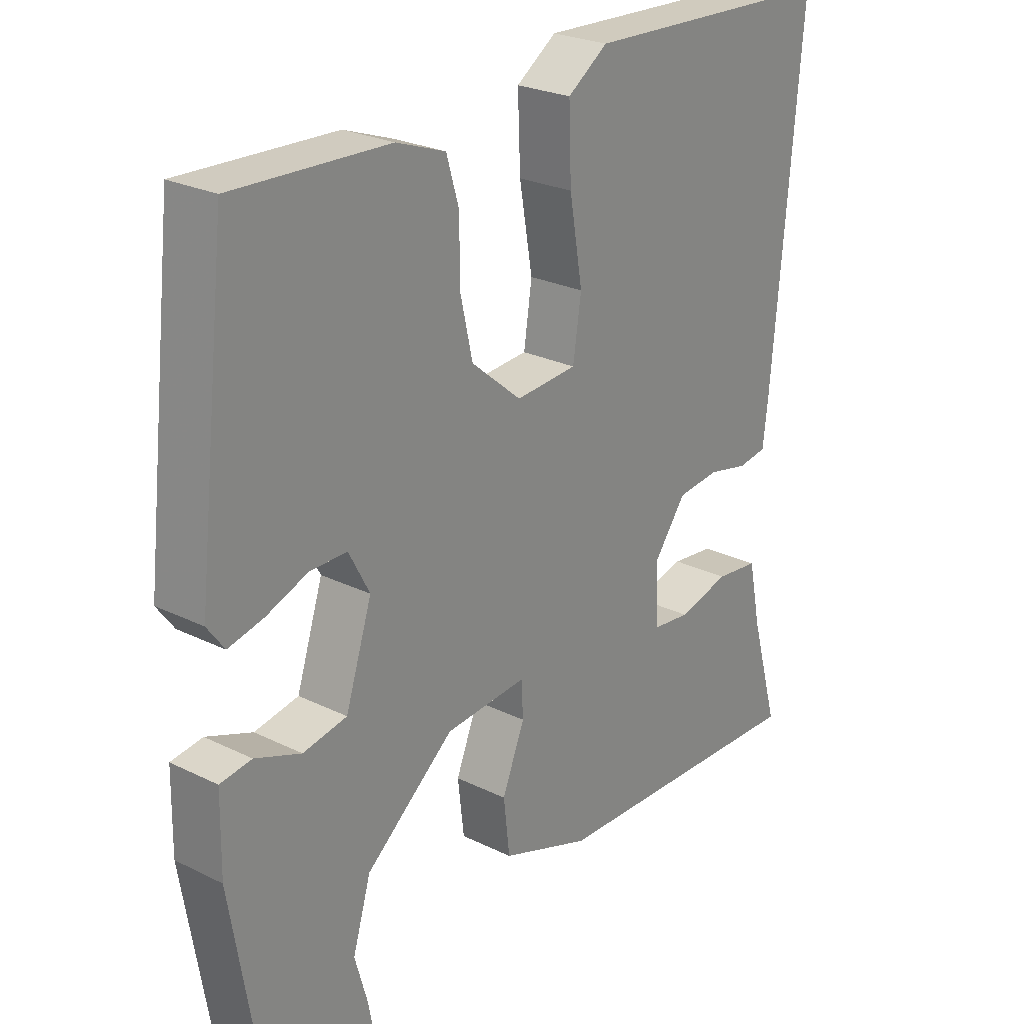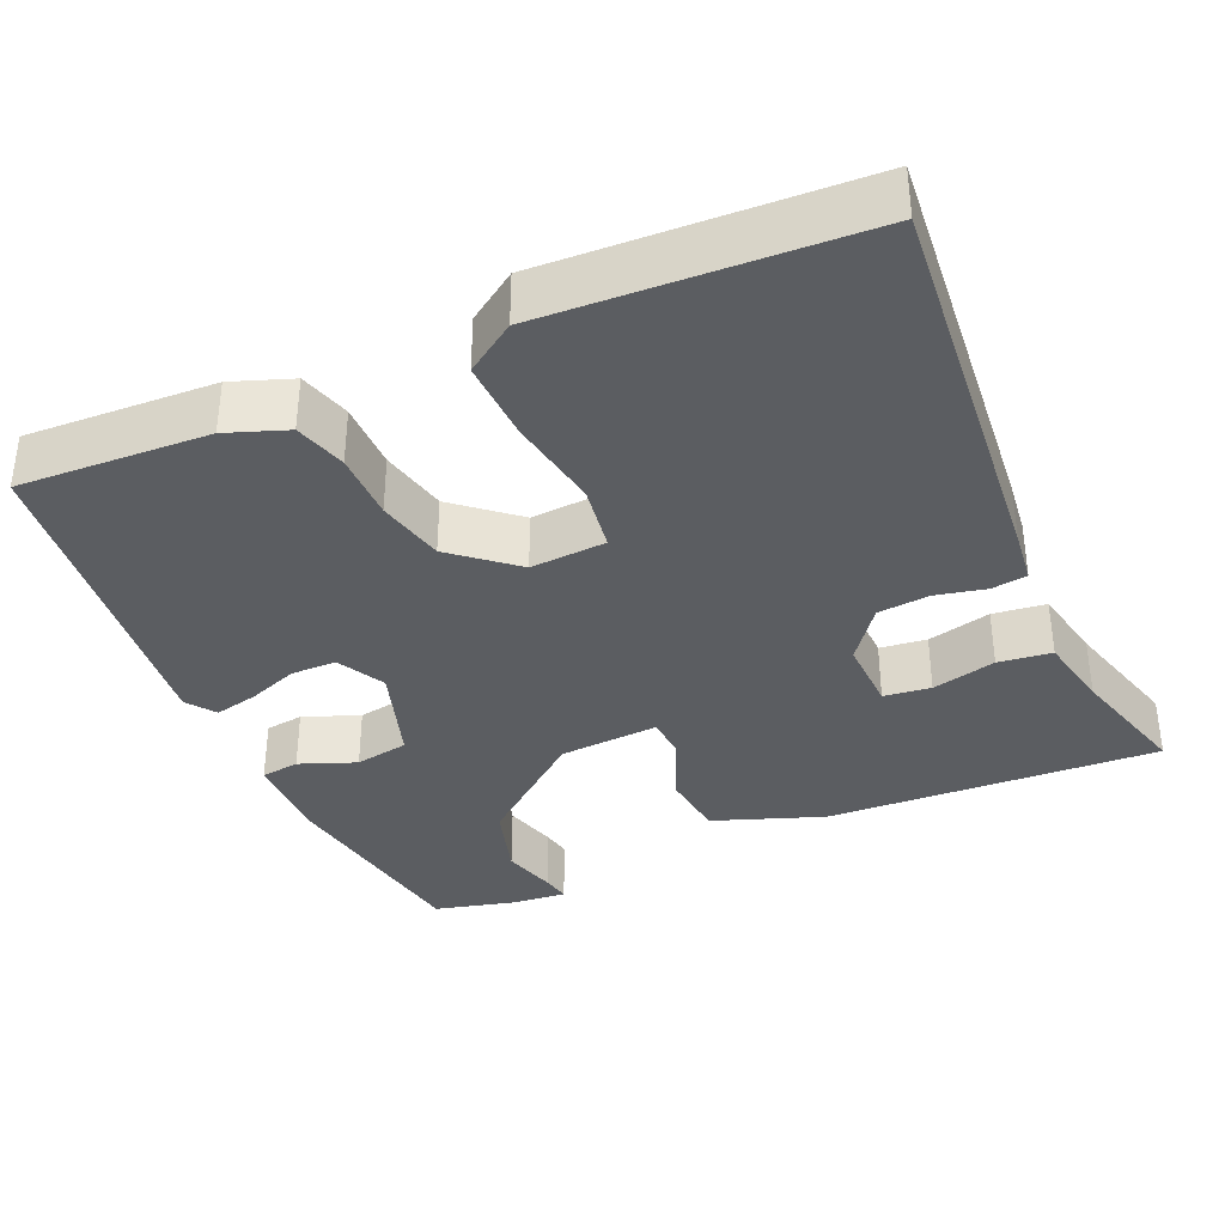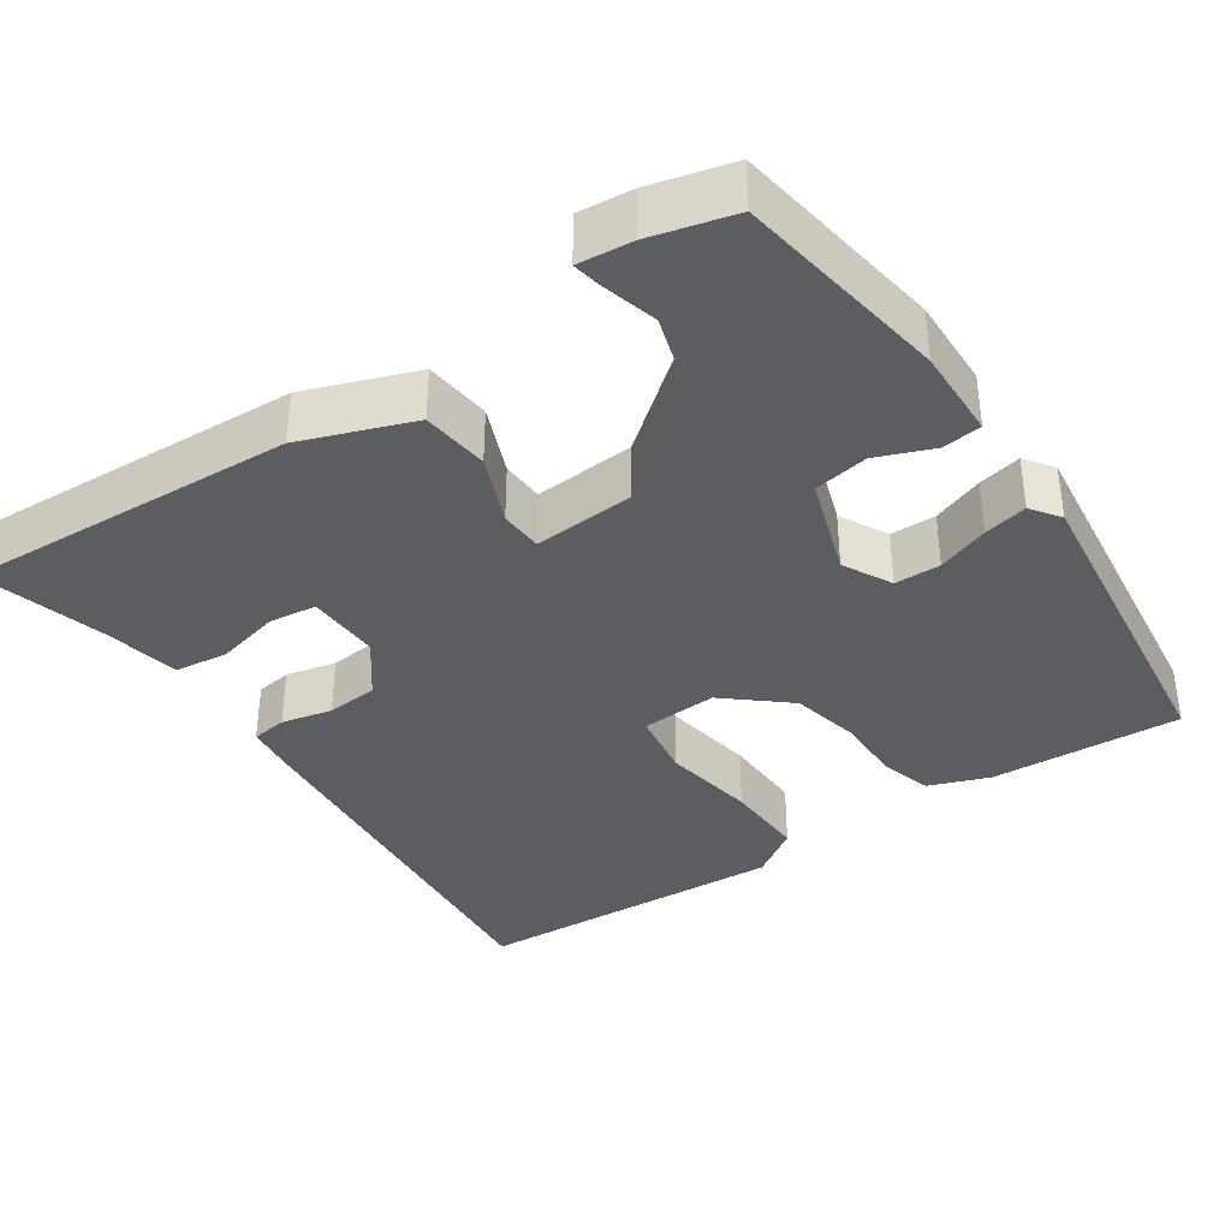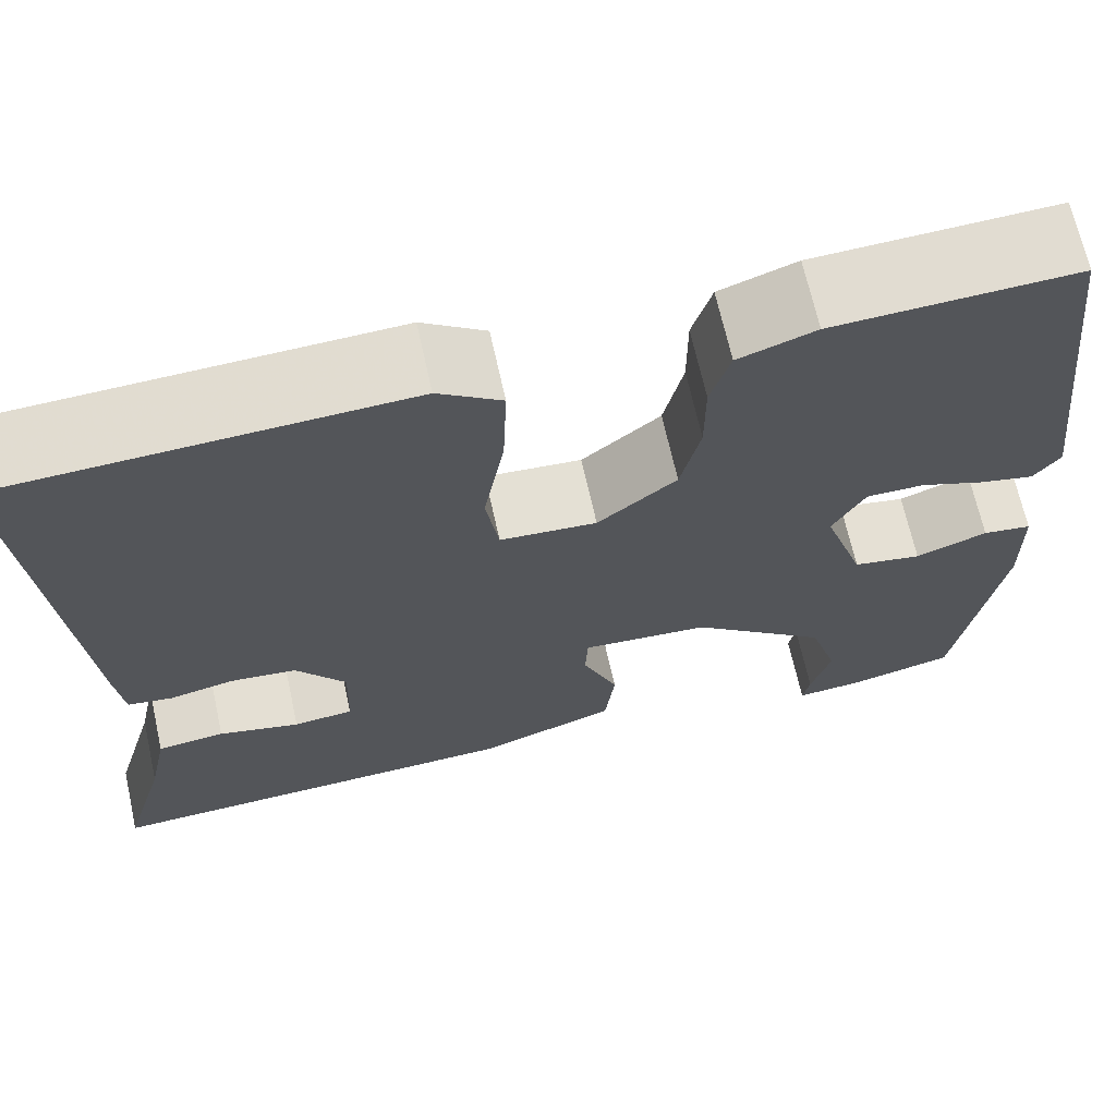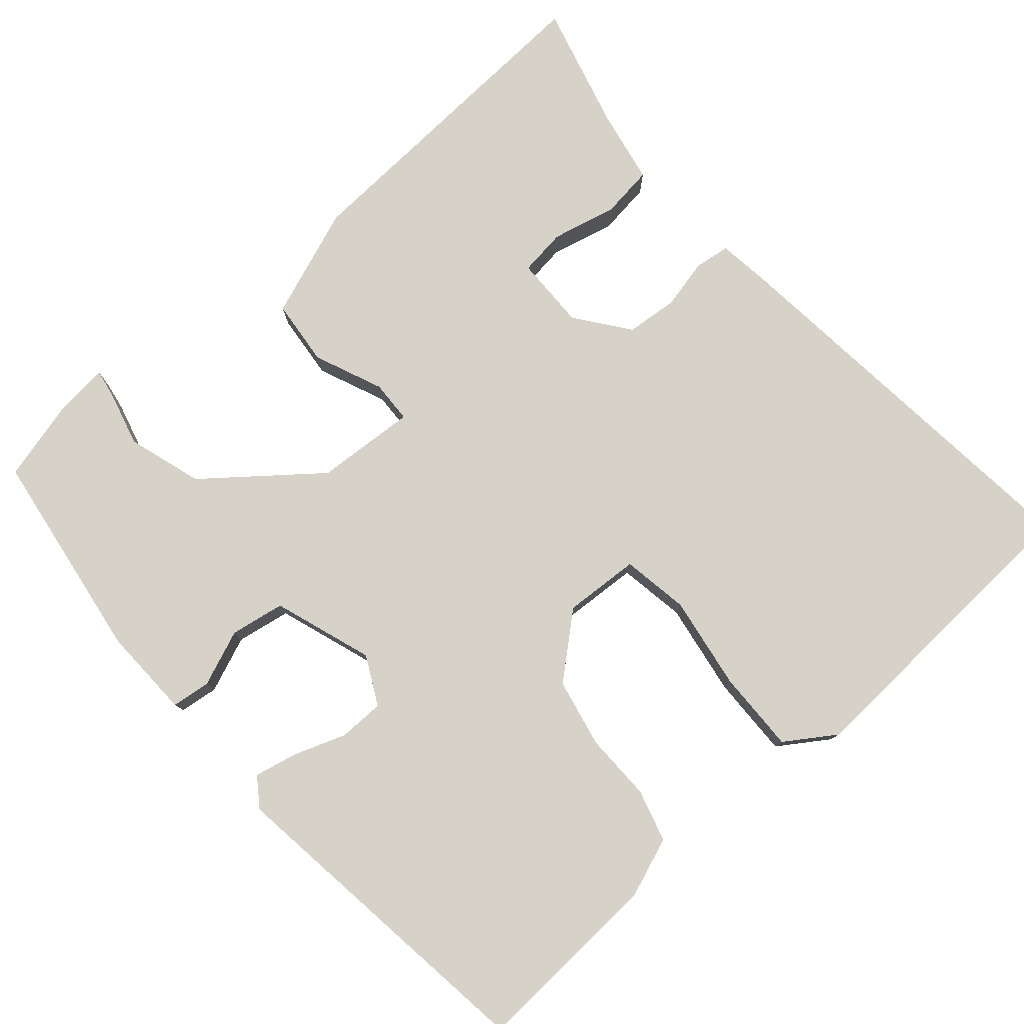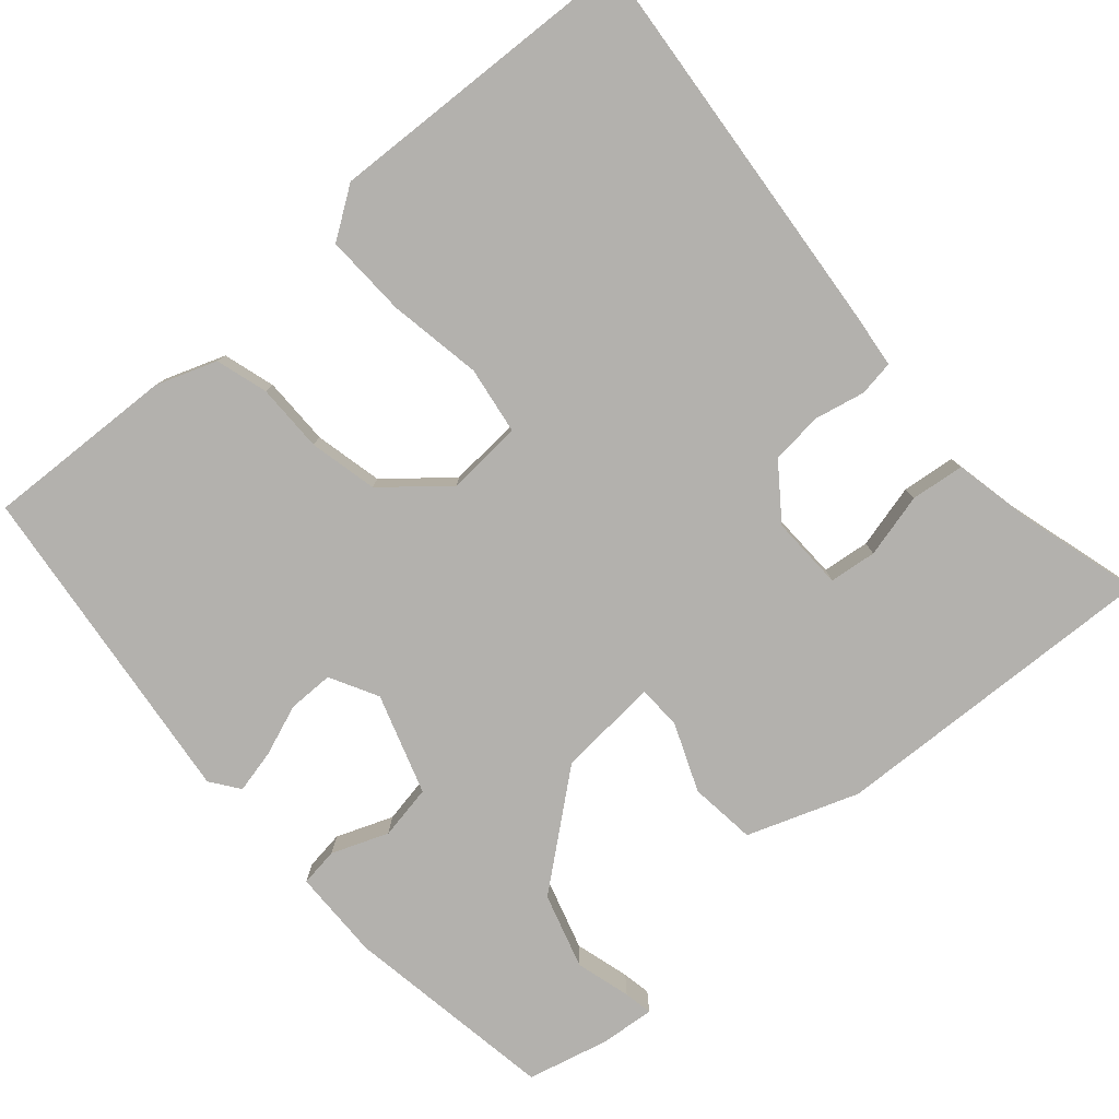
<metadata>
{"format":"obj","ext":"obj","renderer":"f3d","projection":"perspective","resolution":1024,"background":"white","views":[{"elev":25.3,"azim":-51.6,"up":"+Z"},{"elev":-35.8,"azim":23.5,"up":"+Y"},{"elev":-36.8,"azim":-146.4,"up":"+Y"},{"elev":67.9,"azim":167.5,"up":"+Z"},{"elev":78.6,"azim":-41.9,"up":"+Y"},{"elev":-79.3,"azim":40.9,"up":"+Y"}]}
</metadata>
<code>
v 0.5 0.07 -0.5
v 0.069 0.07 -0.483
v -0.074 0.07 -0.432
v -0.084 0.07 -0.346
v -0.048 0.07 -0.257
v -0.051 0.07 -0.202
v -0.181 0.07 -0.212
v -0.322 0.07 -0.327
v -0.351 0.07 -0.424
v -0.331 0.07 -0.495
v -0.324 0.07 -0.532
v -0.394 0.07 -0.526
v -0.5 0.07 -0.5
v -0.545 0.07 -0.225
v -0.543 0.07 -0.108
v -0.493 0.07 -0.101
v -0.42 0.07 -0.129
v -0.35 0.07 -0.116
v -0.308 0.07 0.013
v -0.341 0.07 0.075
v -0.4 0.07 0.075
v -0.466 0.07 0.05
v -0.522 0.07 0.037
v -0.549 0.07 0.074
v -0.5 0.07 0.5
v -0.254 0.07 0.49
v -0.176 0.07 0.462
v -0.156 0.07 0.395
v -0.156 0.07 0.307
v -0.136 0.07 0.219
v -0.056 0.07 0.152
v 0.042 0.07 0.159
v 0.055 0.07 0.246
v 0.034 0.07 0.367
v 0.03 0.07 0.473
v 0.094 0.07 0.517
v 0.5 0.07 0.5
v 0.455 0.07 -0.013
v 0.447 0.07 -0.083
v 0.401 0.07 -0.09
v 0.336 0.07 -0.076
v 0.269 0.07 -0.083
v 0.218 0.07 -0.152
v 0.221 0.07 -0.247
v 0.282 0.07 -0.254
v 0.365 0.07 -0.233
v 0.434 0.07 -0.241
v 0.454 0.07 -0.338
v 0.5 0 -0.5
v 0.069 0 -0.483
v -0.074 0 -0.432
v -0.084 0 -0.346
v -0.048 0 -0.257
v -0.051 0 -0.202
v -0.181 0 -0.212
v -0.322 0 -0.327
v -0.351 0 -0.424
v -0.331 0 -0.495
v -0.324 0 -0.532
v -0.394 0 -0.526
v -0.5 0 -0.5
v -0.545 0 -0.225
v -0.543 0 -0.108
v -0.493 0 -0.101
v -0.42 0 -0.129
v -0.35 0 -0.116
v -0.308 0 0.013
v -0.341 0 0.075
v -0.4 0 0.075
v -0.466 0 0.05
v -0.522 0 0.037
v -0.549 0 0.074
v -0.5 0 0.5
v -0.254 0 0.49
v -0.176 0 0.462
v -0.156 0 0.395
v -0.156 0 0.307
v -0.136 0 0.219
v -0.056 0 0.152
v 0.042 0 0.159
v 0.055 0 0.246
v 0.034 0 0.367
v 0.03 0 0.473
v 0.094 0 0.517
v 0.5 0 0.5
v 0.455 0 -0.013
v 0.447 0 -0.083
v 0.401 0 -0.09
v 0.336 0 -0.076
v 0.269 0 -0.083
v 0.218 0 -0.152
v 0.221 0 -0.247
v 0.282 0 -0.254
v 0.365 0 -0.233
v 0.434 0 -0.241
v 0.454 0 -0.338
f 45 46 47 48
f 3 4 5
f 2 3 5
f 1 2 5
f 48 1 5
f 45 48 5
f 44 45 5
f 43 44 5 6
f 42 43 6 7
f 39 40 41
f 38 39 41
f 37 38 41
f 36 37 41
f 35 36 41
f 34 35 41
f 33 34 41
f 32 33 41 42
f 31 32 42 7
f 27 28 29
f 26 27 29
f 25 26 29
f 24 25 29
f 23 24 29
f 22 23 29
f 21 22 29
f 20 21 29 30
f 30 31 7
f 20 30 7
f 19 20 7
f 15 16 17
f 14 15 17
f 13 14 17
f 12 13 17
f 12 17 18
f 9 10 11 12
f 12 18 19
f 9 12 19
f 8 9 19
f 7 8 19
f 96 95 94 93
f 53 52 51
f 53 51 50
f 53 50 49
f 53 49 96
f 53 96 93
f 53 93 92
f 54 53 92 91
f 55 54 91 90
f 89 88 87
f 89 87 86
f 89 86 85
f 89 85 84
f 89 84 83
f 89 83 82
f 89 82 81
f 90 89 81 80
f 55 90 80 79
f 77 76 75
f 77 75 74
f 77 74 73
f 77 73 72
f 77 72 71
f 77 71 70
f 77 70 69
f 78 77 69 68
f 55 79 78
f 55 78 68
f 55 68 67
f 65 64 63
f 65 63 62
f 65 62 61
f 65 61 60
f 66 65 60
f 60 59 58 57
f 67 66 60
f 67 60 57
f 67 57 56
f 67 56 55
f 1 49 50 2
f 2 50 51 3
f 3 51 52 4
f 4 52 53 5
f 5 53 54 6
f 6 54 55 7
f 7 55 56 8
f 8 56 57 9
f 9 57 58 10
f 10 58 59 11
f 11 59 60 12
f 12 60 61 13
f 13 61 62 14
f 14 62 63 15
f 15 63 64 16
f 16 64 65 17
f 17 65 66 18
f 18 66 67 19
f 19 67 68 20
f 20 68 69 21
f 21 69 70 22
f 22 70 71 23
f 23 71 72 24
f 24 72 73 25
f 25 73 74 26
f 26 74 75 27
f 27 75 76 28
f 28 76 77 29
f 29 77 78 30
f 30 78 79 31
f 31 79 80 32
f 32 80 81 33
f 33 81 82 34
f 34 82 83 35
f 35 83 84 36
f 36 84 85 37
f 37 85 86 38
f 38 86 87 39
f 39 87 88 40
f 40 88 89 41
f 41 89 90 42
f 42 90 91 43
f 43 91 92 44
f 44 92 93 45
f 45 93 94 46
f 46 94 95 47
f 47 95 96 48
f 48 96 49 1

</code>
